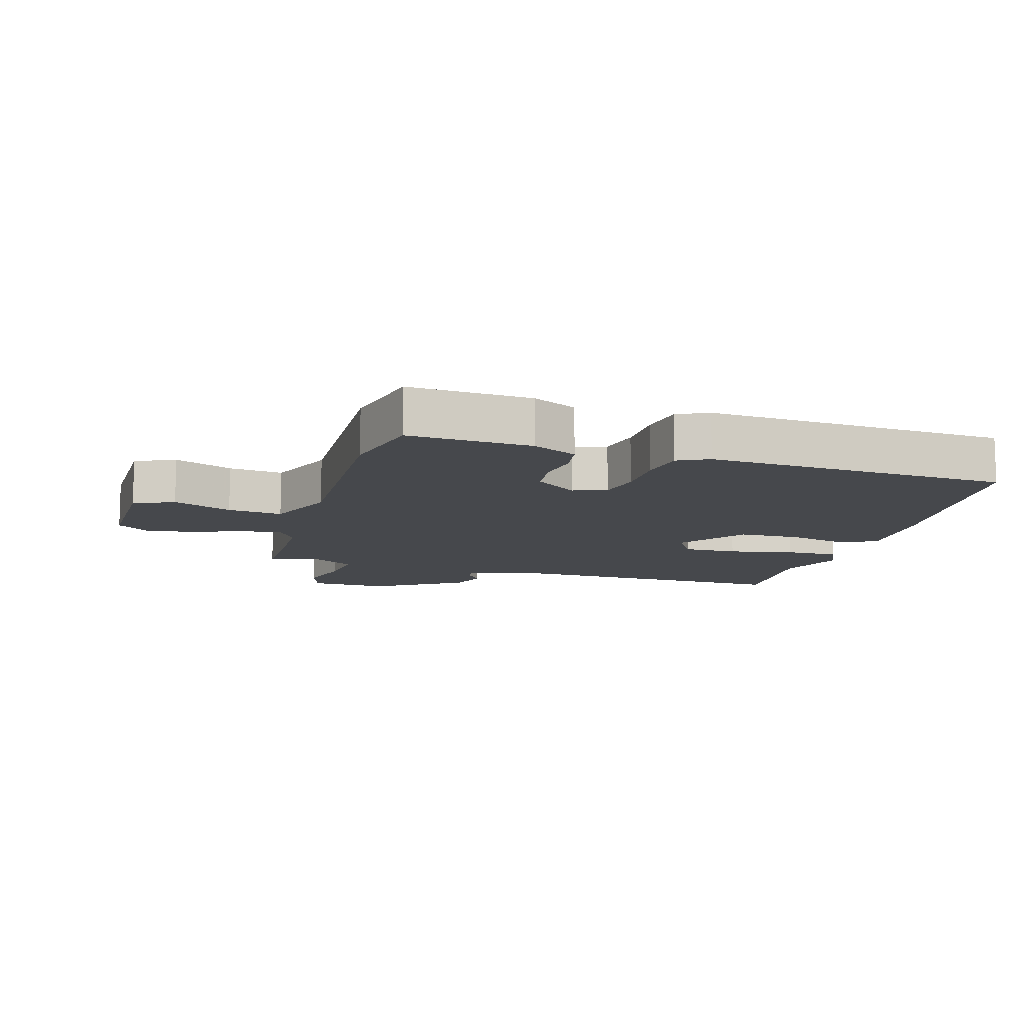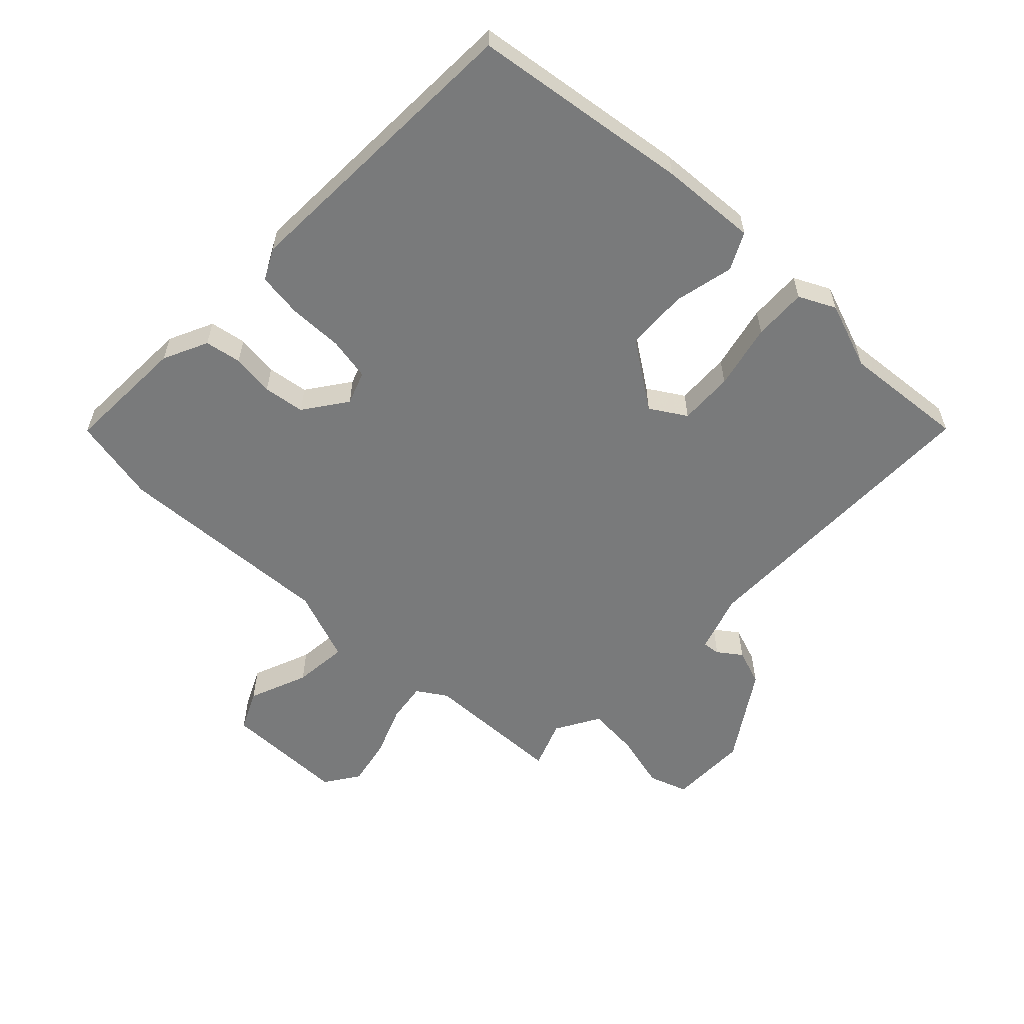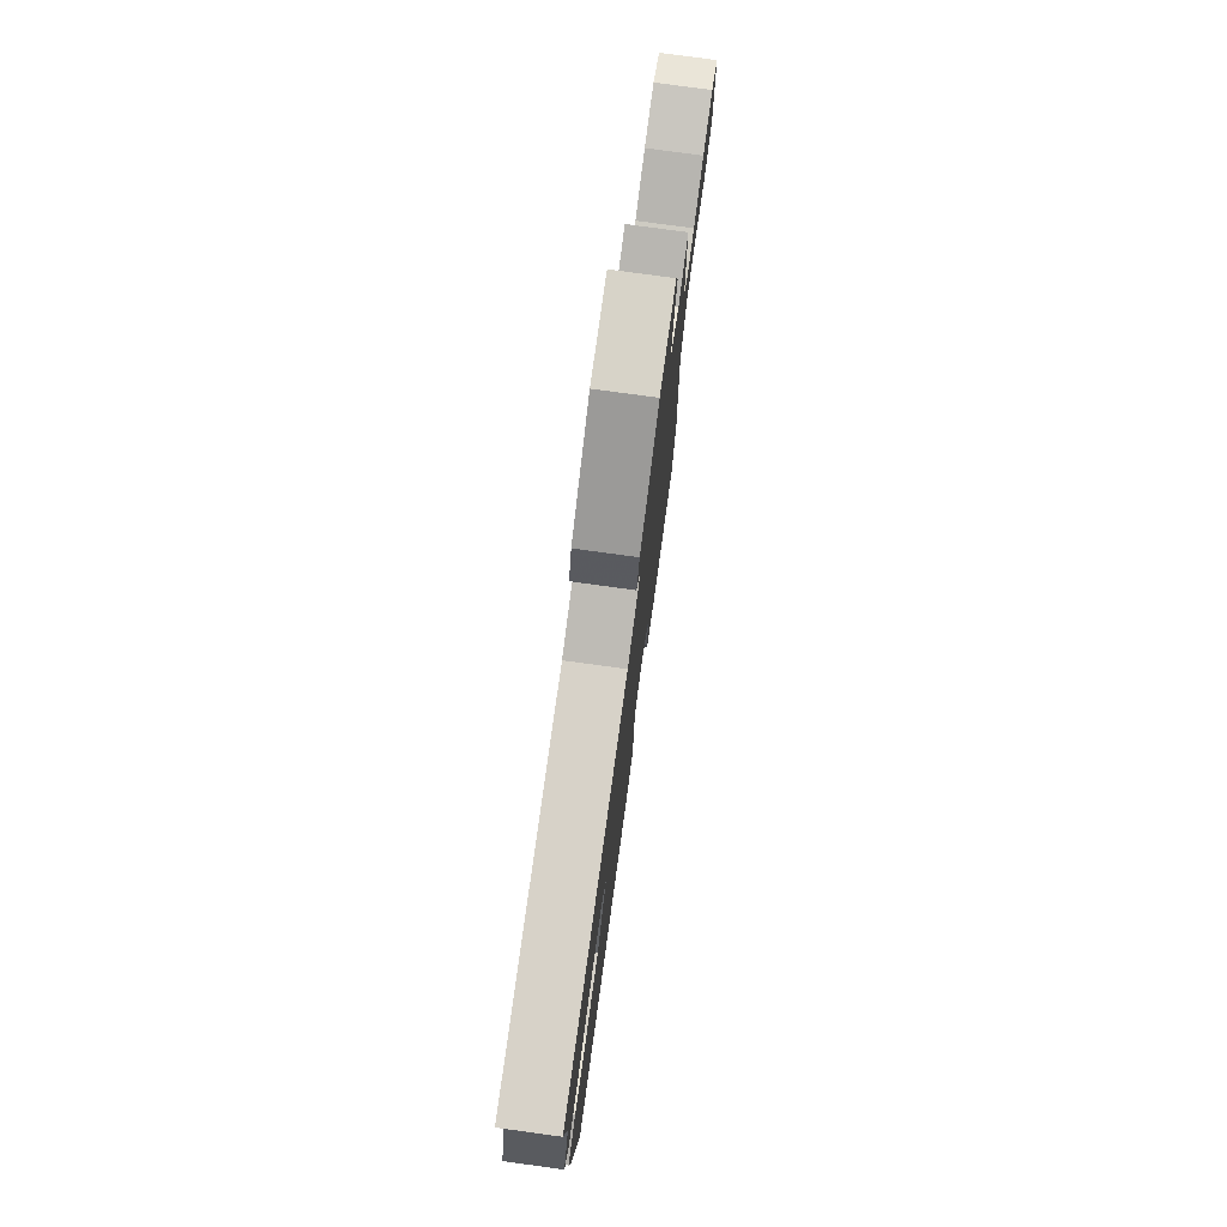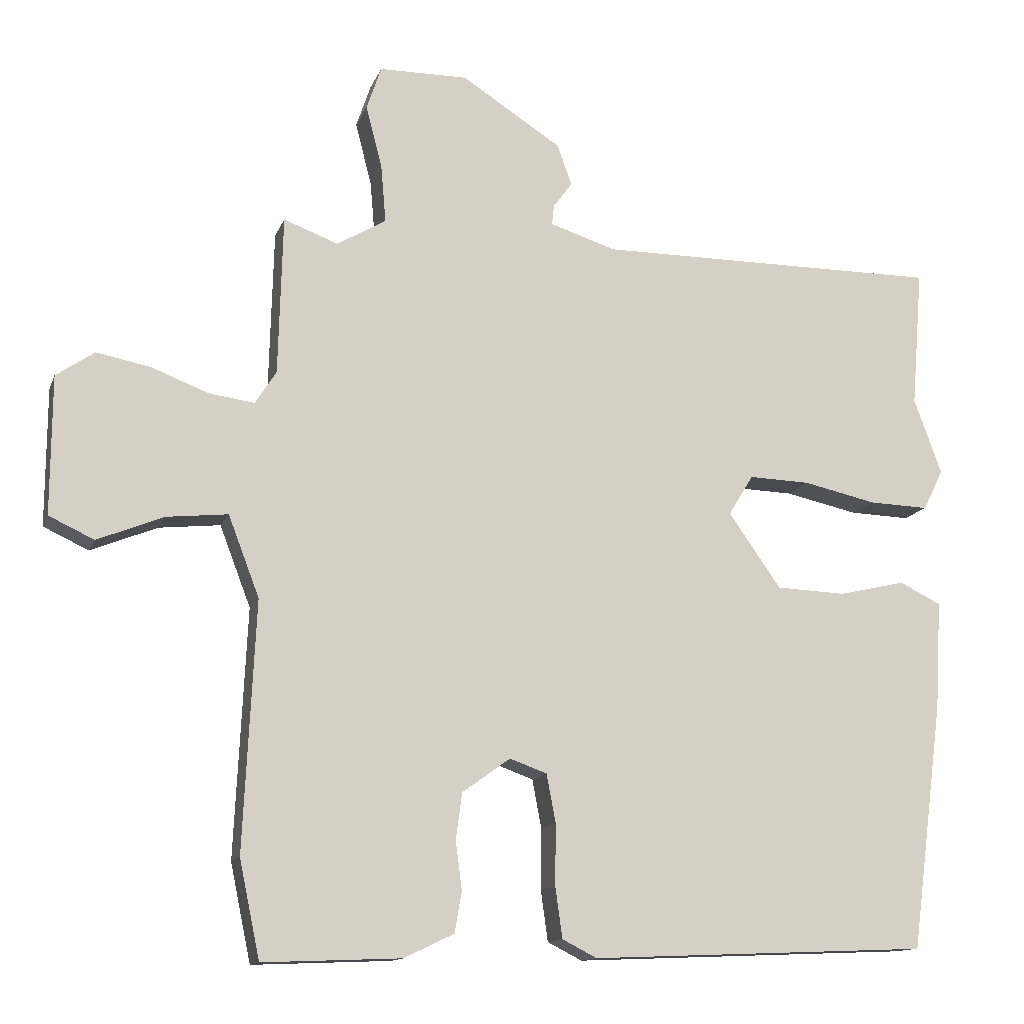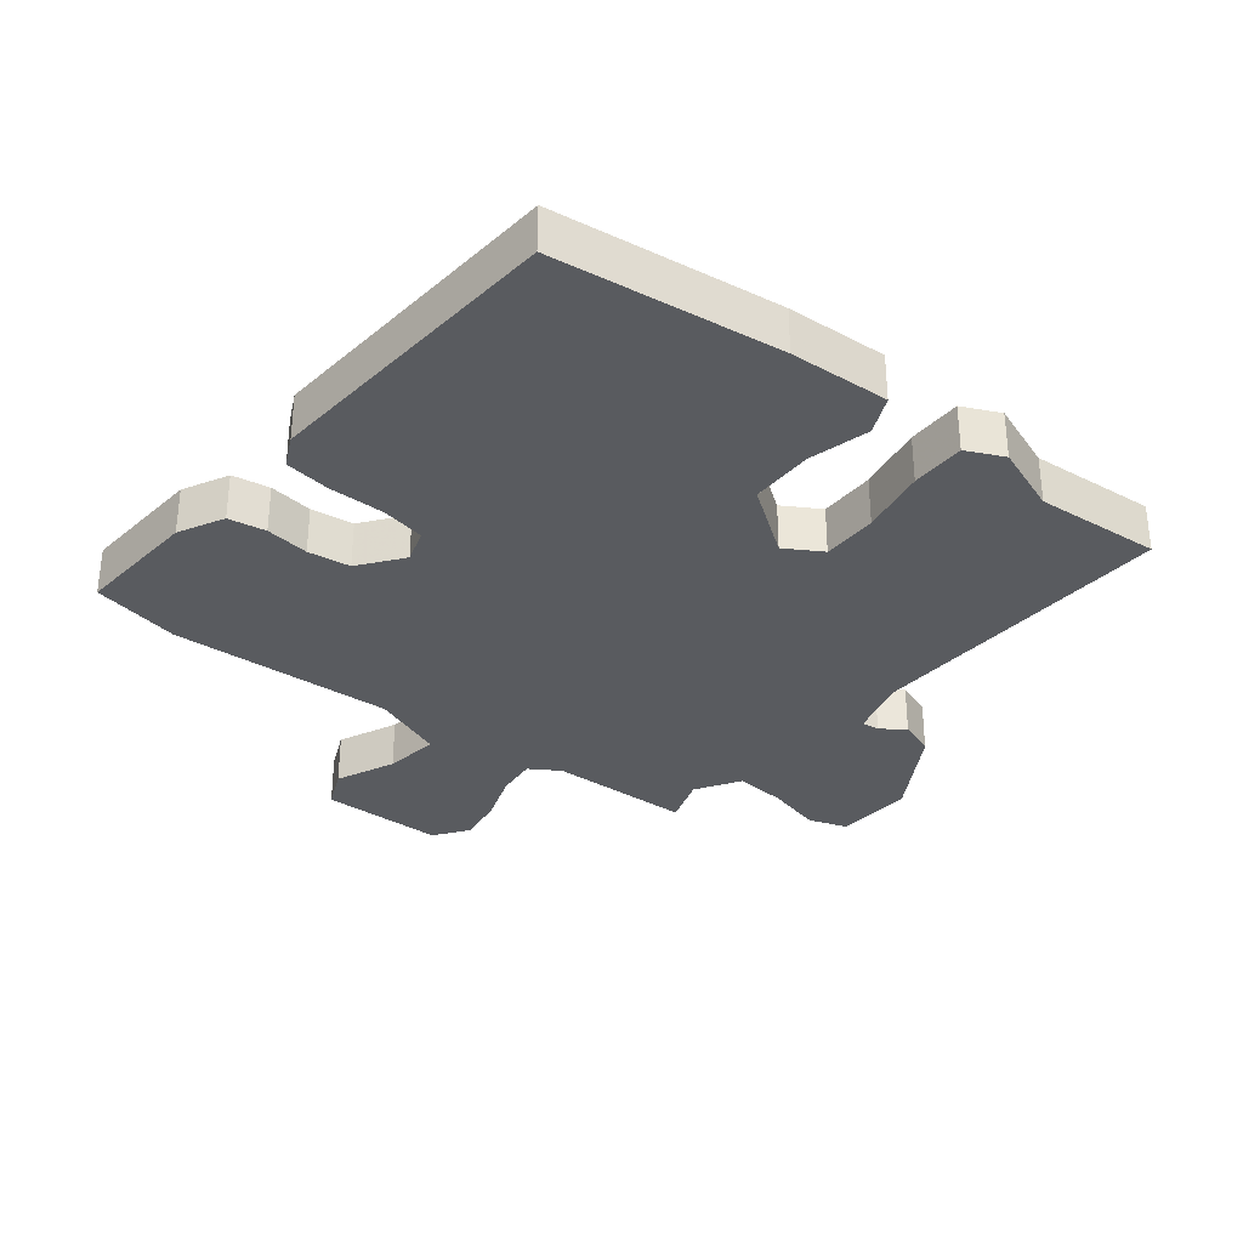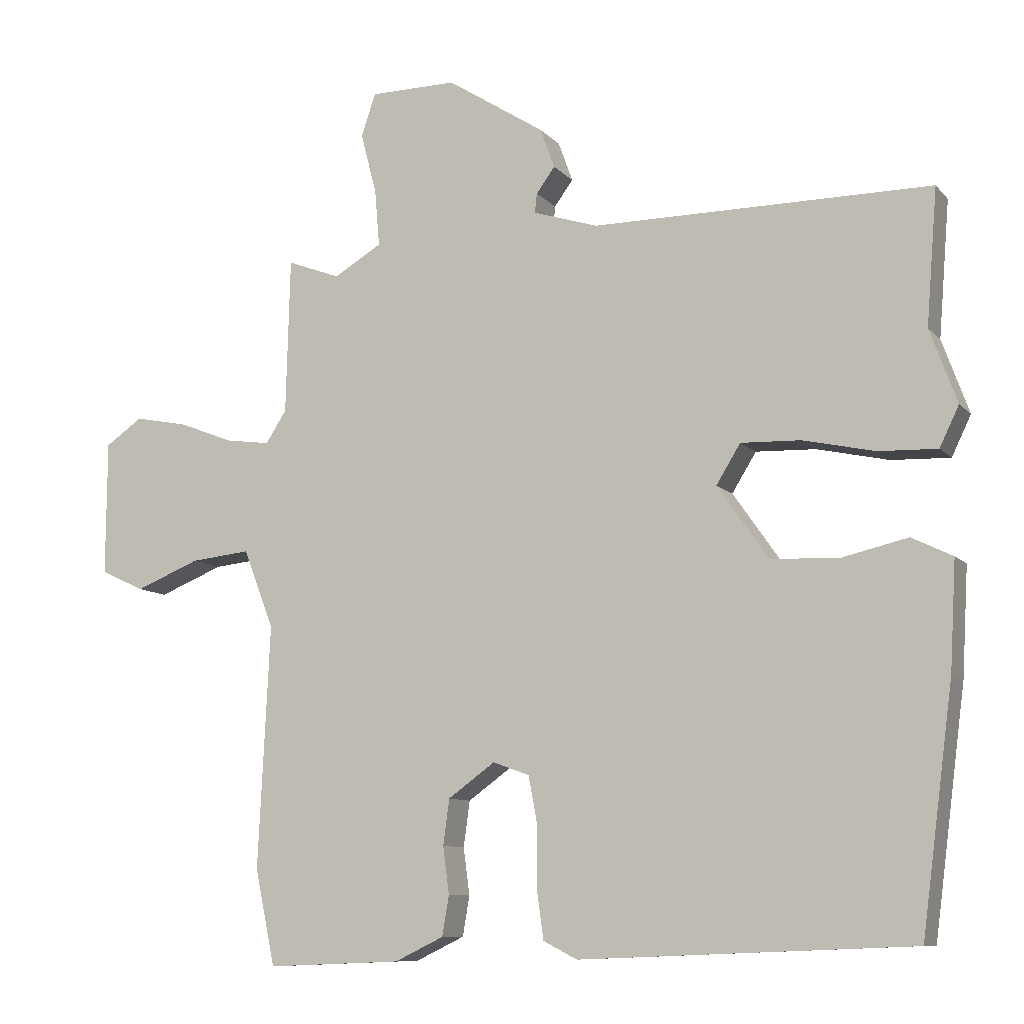
<metadata>
{"format":"obj","ext":"obj","renderer":"f3d","projection":"perspective","resolution":1024,"background":"white","views":[{"elev":-11.3,"azim":162.8,"up":"+Y"},{"elev":-58.0,"azim":-133.5,"up":"+Y"},{"elev":77.5,"azim":-82.2,"up":"+Z"},{"elev":-13.1,"azim":164.1,"up":"+Z"},{"elev":-32.2,"azim":-129.4,"up":"+Y"},{"elev":-9.4,"azim":-156.8,"up":"+Z"}]}
</metadata>
<code>
v 0.522 0.07 -0.394
v 0.493 0.07 -0.532
v 0.297 0.07 -0.524
v 0.226 0.07 -0.49
v 0.216 0.07 -0.432
v 0.225 0.07 -0.364
v 0.216 0.07 -0.298
v 0.148 0.07 -0.249
v 0.095 0.07 -0.268
v 0.082 0.07 -0.337
v 0.083 0.07 -0.423
v 0.073 0.07 -0.495
v 0.024 0.07 -0.52
v -0.457 0.07 -0.5
v -0.503 0.07 -0.151
v -0.512 0.07 0.004
v -0.453 0.07 0.033
v -0.358 0.07 0.011
v -0.259 0.07 0.015
v -0.185 0.07 0.121
v -0.22 0.07 0.178
v -0.307 0.07 0.175
v -0.411 0.07 0.152
v -0.496 0.07 0.149
v -0.524 0.07 0.207
v -0.485 0.07 0.314
v -0.501 0.07 0.51
v -0.01 0.07 0.509
v 0.084 0.07 0.539
v 0.081 0.07 0.567
v 0.054 0.07 0.604
v 0.075 0.07 0.662
v 0.217 0.07 0.753
v 0.343 0.07 0.752
v 0.364 0.07 0.69
v 0.341 0.07 0.601
v 0.334 0.07 0.519
v 0.404 0.07 0.478
v 0.481 0.07 0.507
v 0.487 0.07 0.281
v 0.517 0.07 0.234
v 0.582 0.07 0.243
v 0.662 0.07 0.274
v 0.739 0.07 0.289
v 0.793 0.07 0.252
v 0.794 0.07 0.056
v 0.73 0.07 0.026
v 0.636 0.07 0.064
v 0.549 0.07 0.073
v 0.505 0.07 -0.042
v 0.522 0 -0.394
v 0.493 0 -0.532
v 0.297 0 -0.524
v 0.226 0 -0.49
v 0.216 0 -0.432
v 0.225 0 -0.364
v 0.216 0 -0.298
v 0.148 0 -0.249
v 0.095 0 -0.268
v 0.082 0 -0.337
v 0.083 0 -0.423
v 0.073 0 -0.495
v 0.024 0 -0.52
v -0.457 0 -0.5
v -0.503 0 -0.151
v -0.512 0 0.004
v -0.453 0 0.033
v -0.358 0 0.011
v -0.259 0 0.015
v -0.185 0 0.121
v -0.22 0 0.178
v -0.307 0 0.175
v -0.411 0 0.152
v -0.496 0 0.149
v -0.524 0 0.207
v -0.485 0 0.314
v -0.501 0 0.51
v -0.01 0 0.509
v 0.084 0 0.539
v 0.081 0 0.567
v 0.054 0 0.604
v 0.075 0 0.662
v 0.217 0 0.753
v 0.343 0 0.752
v 0.364 0 0.69
v 0.341 0 0.601
v 0.334 0 0.519
v 0.404 0 0.478
v 0.481 0 0.507
v 0.487 0 0.281
v 0.517 0 0.234
v 0.582 0 0.243
v 0.662 0 0.274
v 0.739 0 0.289
v 0.793 0 0.252
v 0.794 0 0.056
v 0.73 0 0.026
v 0.636 0 0.064
v 0.549 0 0.073
v 0.505 0 -0.042
f 45 46 47 48
f 45 48 49
f 42 43 44 45
f 41 42 45 49
f 40 41 49 50
f 38 39 40
f 37 38 40 50
f 33 34 35 36
f 33 36 37
f 30 31 32 33
f 29 30 33 37
f 28 29 37 50
f 26 27 28 50
f 22 23 24 25
f 21 22 25 26
f 15 16 17 18
f 15 18 19
f 14 15 19
f 13 14 19 20
f 10 11 12 13
f 9 10 13 20
f 3 4 5 6
f 3 6 7
f 2 3 7
f 1 2 7
f 50 1 7 8
f 21 26 50
f 20 21 50
f 8 9 20 50
f 98 97 96 95
f 99 98 95
f 95 94 93 92
f 99 95 92 91
f 100 99 91 90
f 90 89 88
f 100 90 88 87
f 86 85 84 83
f 87 86 83
f 83 82 81 80
f 87 83 80 79
f 100 87 79 78
f 100 78 77 76
f 75 74 73 72
f 76 75 72 71
f 68 67 66 65
f 69 68 65
f 69 65 64
f 70 69 64 63
f 63 62 61 60
f 70 63 60 59
f 56 55 54 53
f 57 56 53
f 57 53 52
f 57 52 51
f 58 57 51 100
f 100 76 71
f 100 71 70
f 100 70 59 58
f 1 51 52 2
f 2 52 53 3
f 3 53 54 4
f 4 54 55 5
f 5 55 56 6
f 6 56 57 7
f 7 57 58 8
f 8 58 59 9
f 9 59 60 10
f 10 60 61 11
f 11 61 62 12
f 12 62 63 13
f 13 63 64 14
f 14 64 65 15
f 15 65 66 16
f 16 66 67 17
f 17 67 68 18
f 18 68 69 19
f 19 69 70 20
f 20 70 71 21
f 21 71 72 22
f 22 72 73 23
f 23 73 74 24
f 24 74 75 25
f 25 75 76 26
f 26 76 77 27
f 27 77 78 28
f 28 78 79 29
f 29 79 80 30
f 30 80 81 31
f 31 81 82 32
f 32 82 83 33
f 33 83 84 34
f 34 84 85 35
f 35 85 86 36
f 36 86 87 37
f 37 87 88 38
f 38 88 89 39
f 39 89 90 40
f 40 90 91 41
f 41 91 92 42
f 42 92 93 43
f 43 93 94 44
f 44 94 95 45
f 45 95 96 46
f 46 96 97 47
f 47 97 98 48
f 48 98 99 49
f 49 99 100 50
f 50 100 51 1

</code>
